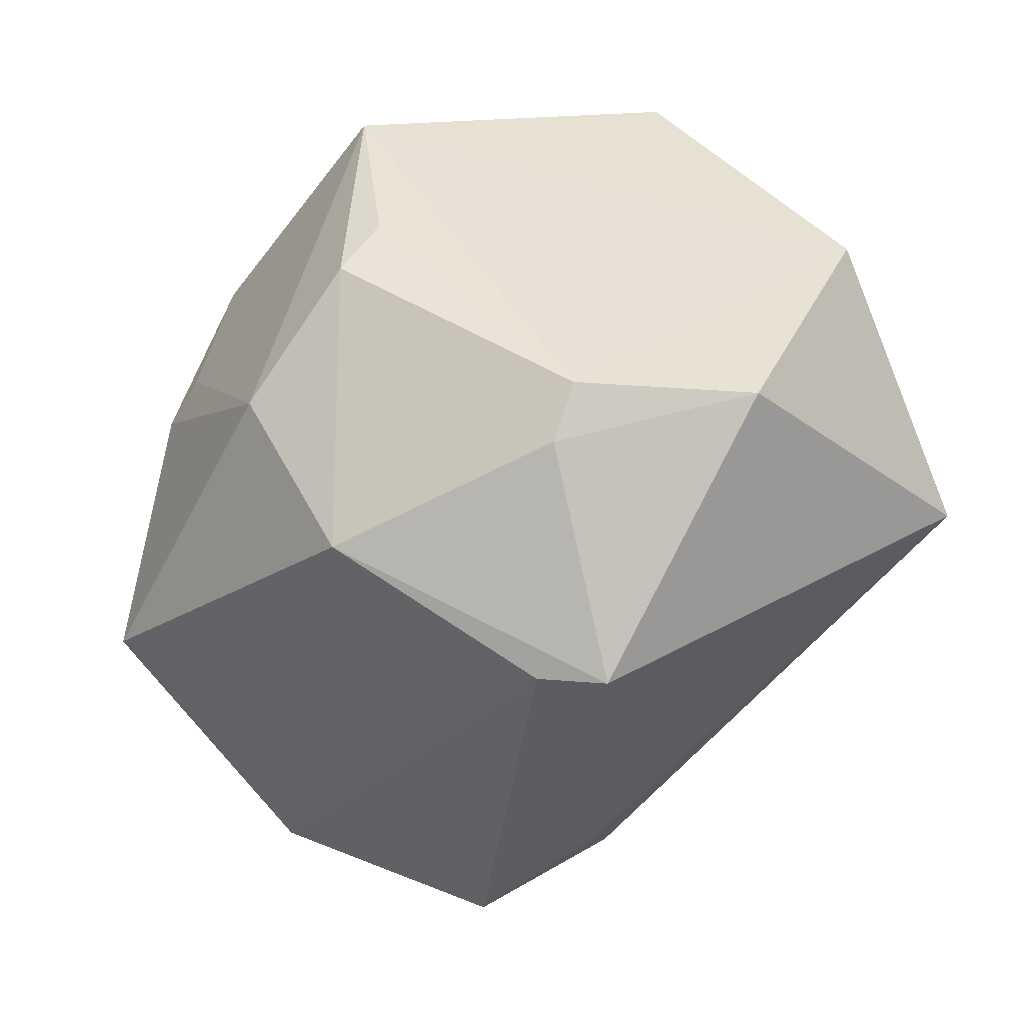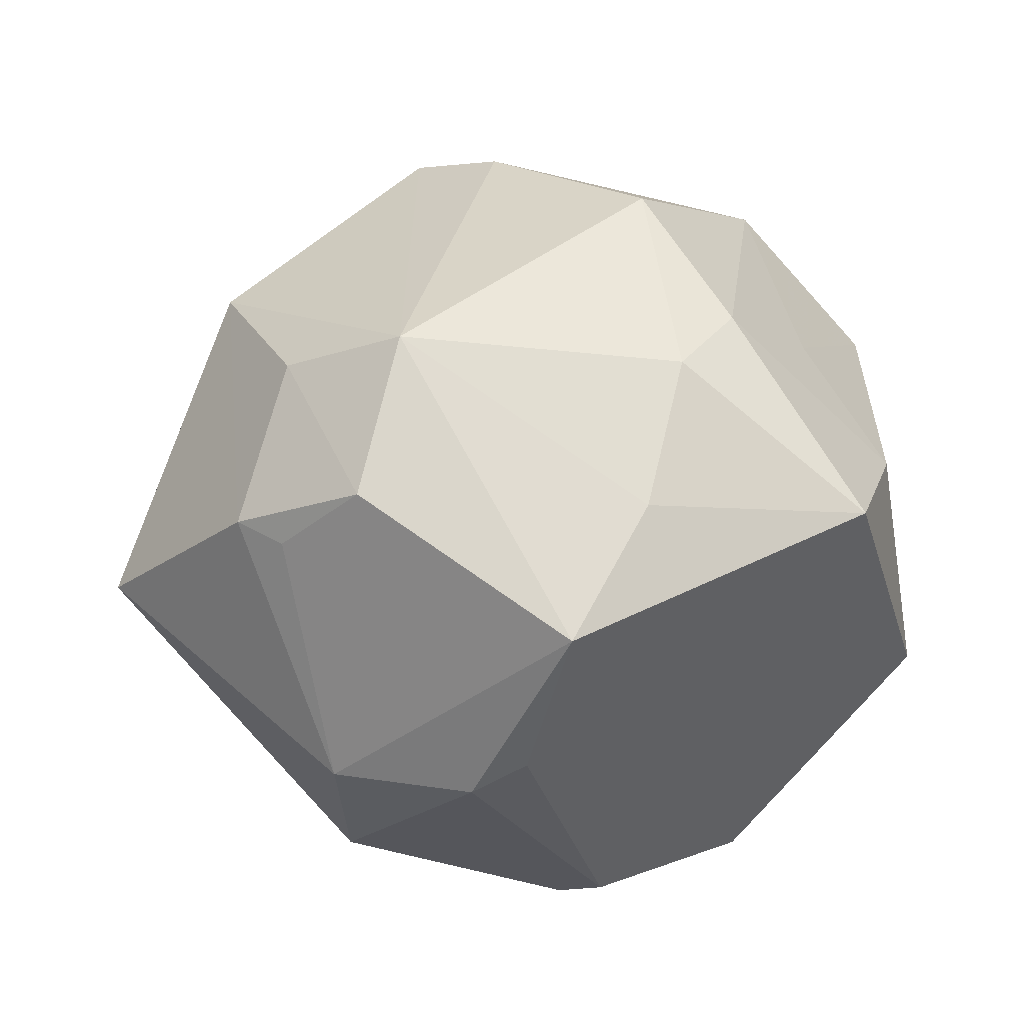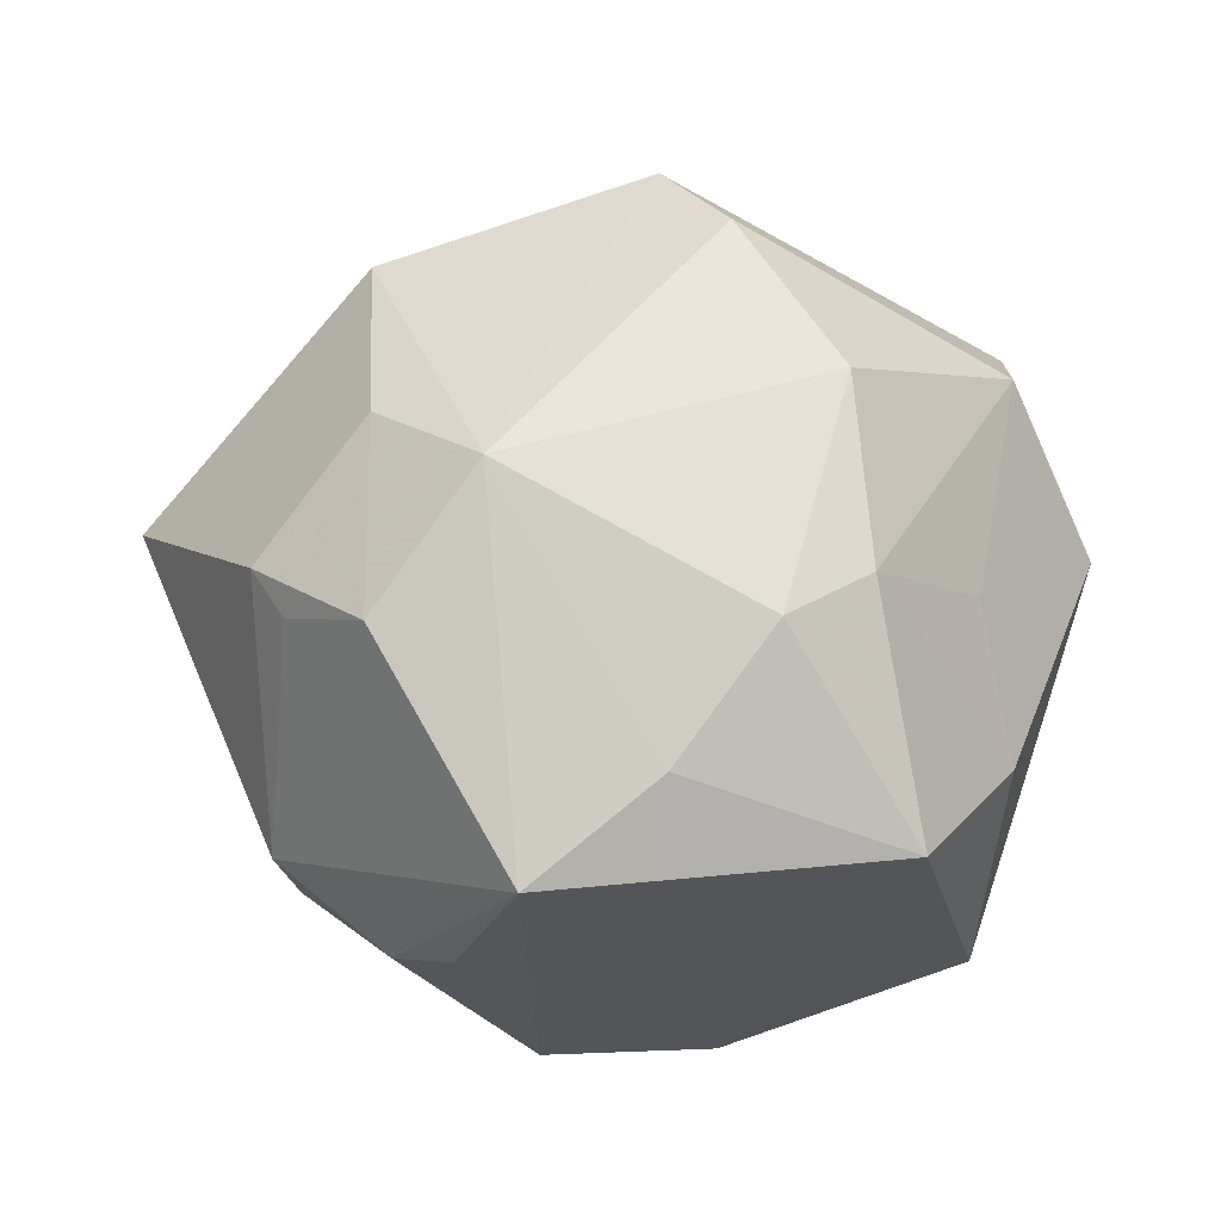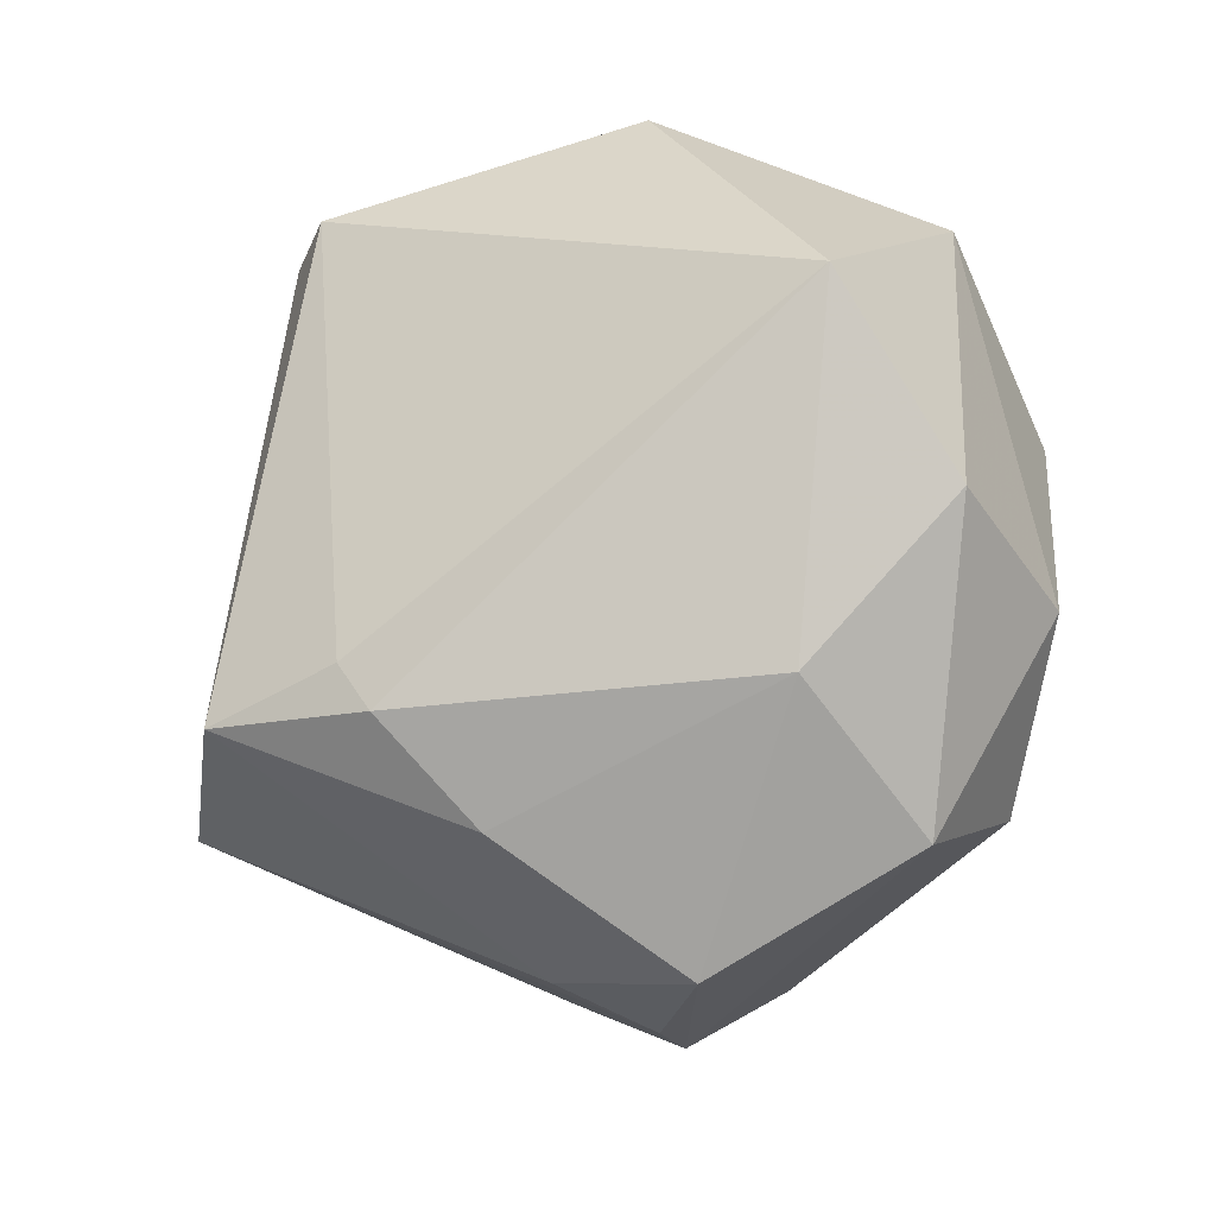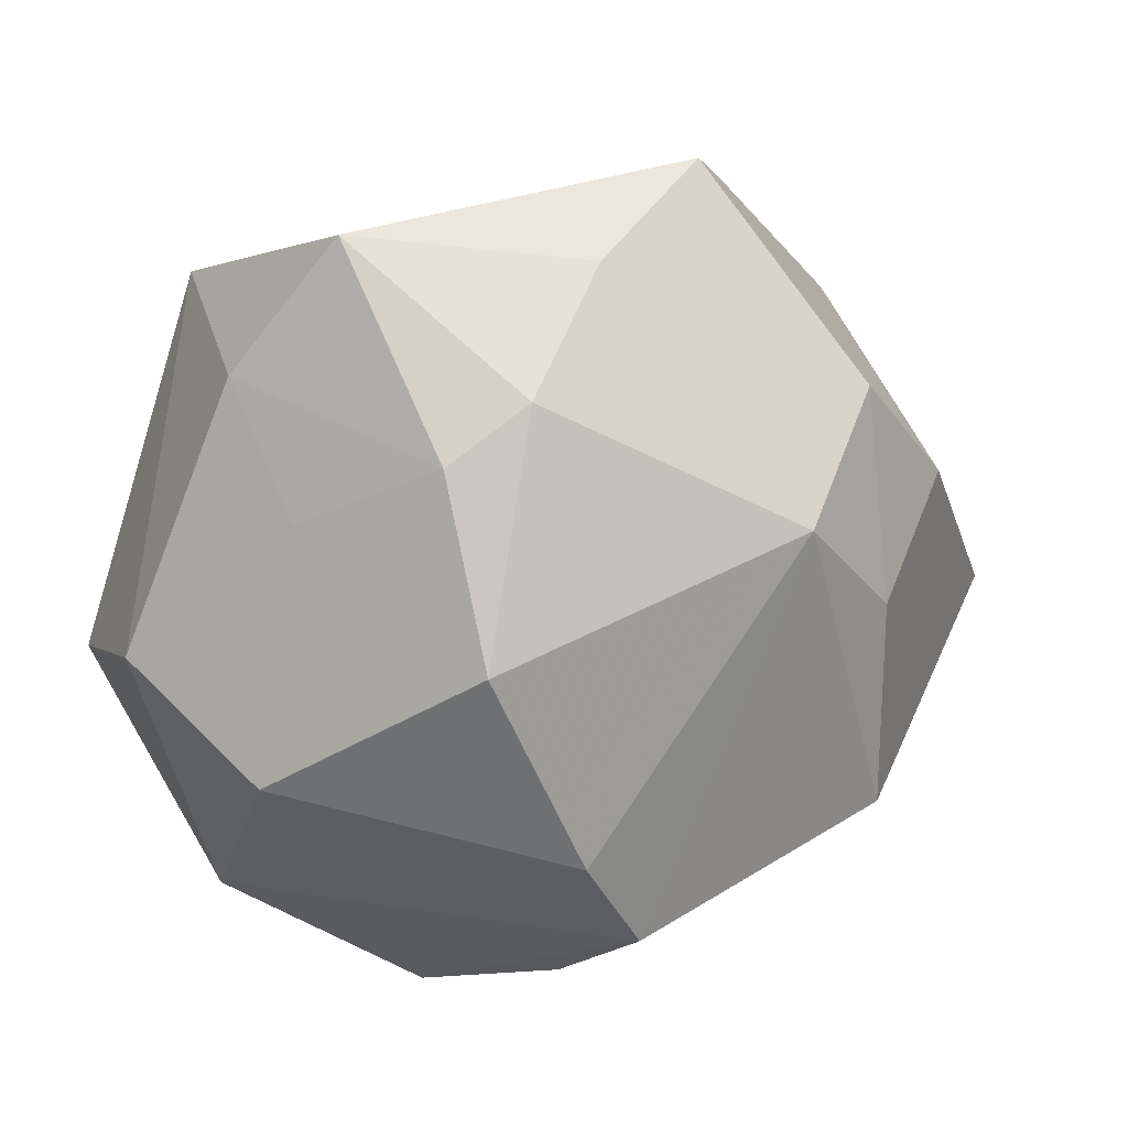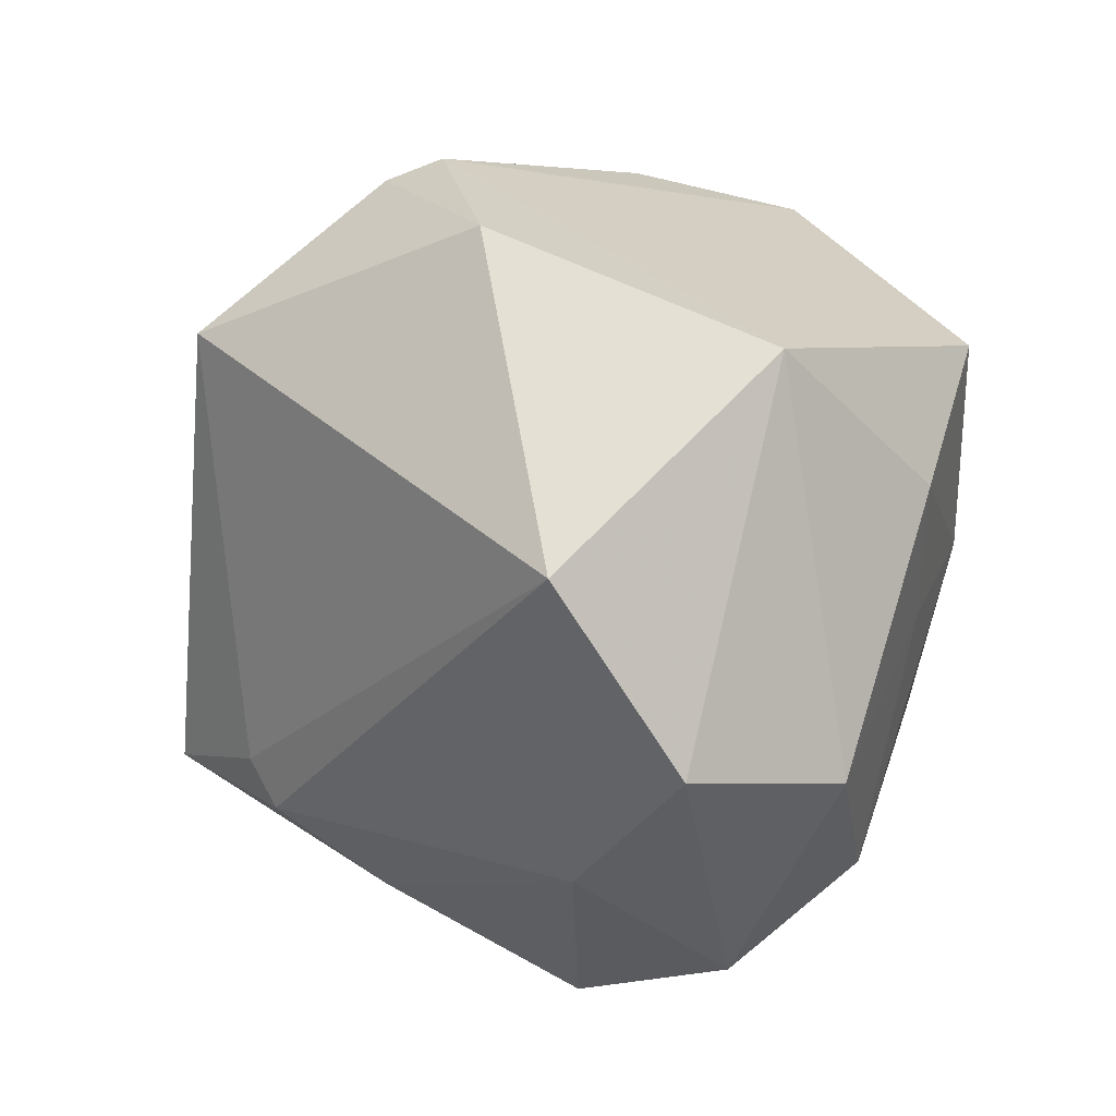
<metadata>
{"format":"obj","ext":"obj","renderer":"f3d","projection":"perspective","resolution":1024,"background":"white","views":[{"elev":57.3,"azim":154.0,"up":"+Y"},{"elev":59.6,"azim":166.4,"up":"+Z"},{"elev":75.0,"azim":-170.5,"up":"+Z"},{"elev":-26.8,"azim":-147.5,"up":"+Y"},{"elev":-9.7,"azim":-19.5,"up":"+Y"},{"elev":14.3,"azim":-123.6,"up":"+Y"}]}
</metadata>
<code>
v 0.03626 -0.02155 0.002915
v 0.01656 0.03736 0.01193
v -0.003079 -0.03453 0.02311
v 0.00927 -0.01919 -0.03346
v 0.02224 0.01171 0.03306
v -0.03658 0.01172 0.01641
v 0.02592 -0.008634 0.02833
v 0.03454 0.006173 0.02318
v 0.0004844 -0.04326 0.005014
v -0.02068 0.0003628 0.03412
v 0.03052 0.01054 0.02429
v 0.01057 0.02479 -0.03713
v 0.001639 -0.03277 -0.02203
v -0.01028 -0.04395 -0.0062
v 0.04914 -0.0005484 0.003025
v 0.01062 0.03724 0.01535
v 0.00283 0.0411 -0.01367
v -0.0367 0.02674 -0.001748
v -0.02901 0.02311 0.0276
v 0.01627 0.02364 -0.03305
v 0.02992 0.02926 0.006
v -0.0133 0.006403 0.03709
v -0.03683 0.009005 -0.02741
v 0.02923 0.0291 -0.01354
v -0.03199 -0.02699 0.0127
v -0.005858 0.02087 0.03479
v 0.0389 -0.02323 -0.01581
v -0.0159 -0.01827 0.03264
v -0.03193 -0.03478 -0.003313
v -0.04342 -0.00984 -0.01717
v -0.0145 0.03683 -0.02019
v 0.0143 -0.003621 0.03697
v 0.01578 -0.03492 0.01461
v -0.03106 -0.002972 0.02015
v 0.006384 -0.04002 -0.003882
v 0.006996 0.03882 -0.01773
v 0.004695 -0.04077 0.01658
v -0.02787 -0.02373 -0.01879
v 0.02312 -0.02243 -0.03422
v -0.04292 -0.01353 0.001661
v 0.006528 -0.02394 -0.03209
v 0.0301 -0.02661 0.0168
v 0.005015 0.03277 0.03232
f 15 24 21
f 43 5 21
f 14 37 29
f 30 18 23
f 17 18 43
f 12 39 4
f 39 41 4
f 4 23 12
f 41 23 4
f 13 39 14
f 13 41 39
f 8 42 15
f 15 21 8
f 32 37 42
f 32 5 43
f 15 42 1
f 1 27 15
f 42 27 1
f 42 37 33
f 33 27 42
f 14 39 35
f 39 27 35
f 38 29 30
f 30 23 38
f 38 23 41
f 41 13 38
f 14 29 38
f 38 13 14
f 36 24 12
f 31 23 18
f 18 17 31
f 12 23 31
f 31 36 12
f 17 36 31
f 16 17 43
f 2 21 24
f 24 36 2
f 2 36 17
f 17 16 2
f 43 21 2
f 2 16 43
f 28 32 22
f 43 18 19
f 18 6 19
f 11 21 5
f 5 8 11
f 11 8 21
f 7 8 5
f 5 32 7
f 42 8 7
f 7 32 42
f 3 32 28
f 37 32 3
f 28 25 3
f 25 29 3
f 3 29 37
f 12 24 20
f 20 39 12
f 20 24 15
f 20 27 39
f 15 27 20
f 9 35 27
f 9 33 37
f 27 33 9
f 9 37 14
f 14 35 9
f 25 34 40
f 40 34 6
f 40 29 25
f 30 29 40
f 40 18 30
f 40 6 18
f 43 19 26
f 26 19 22
f 26 32 43
f 26 22 32
f 28 22 10
f 22 19 10
f 10 25 28
f 10 34 25
f 6 34 10
f 10 19 6

</code>
